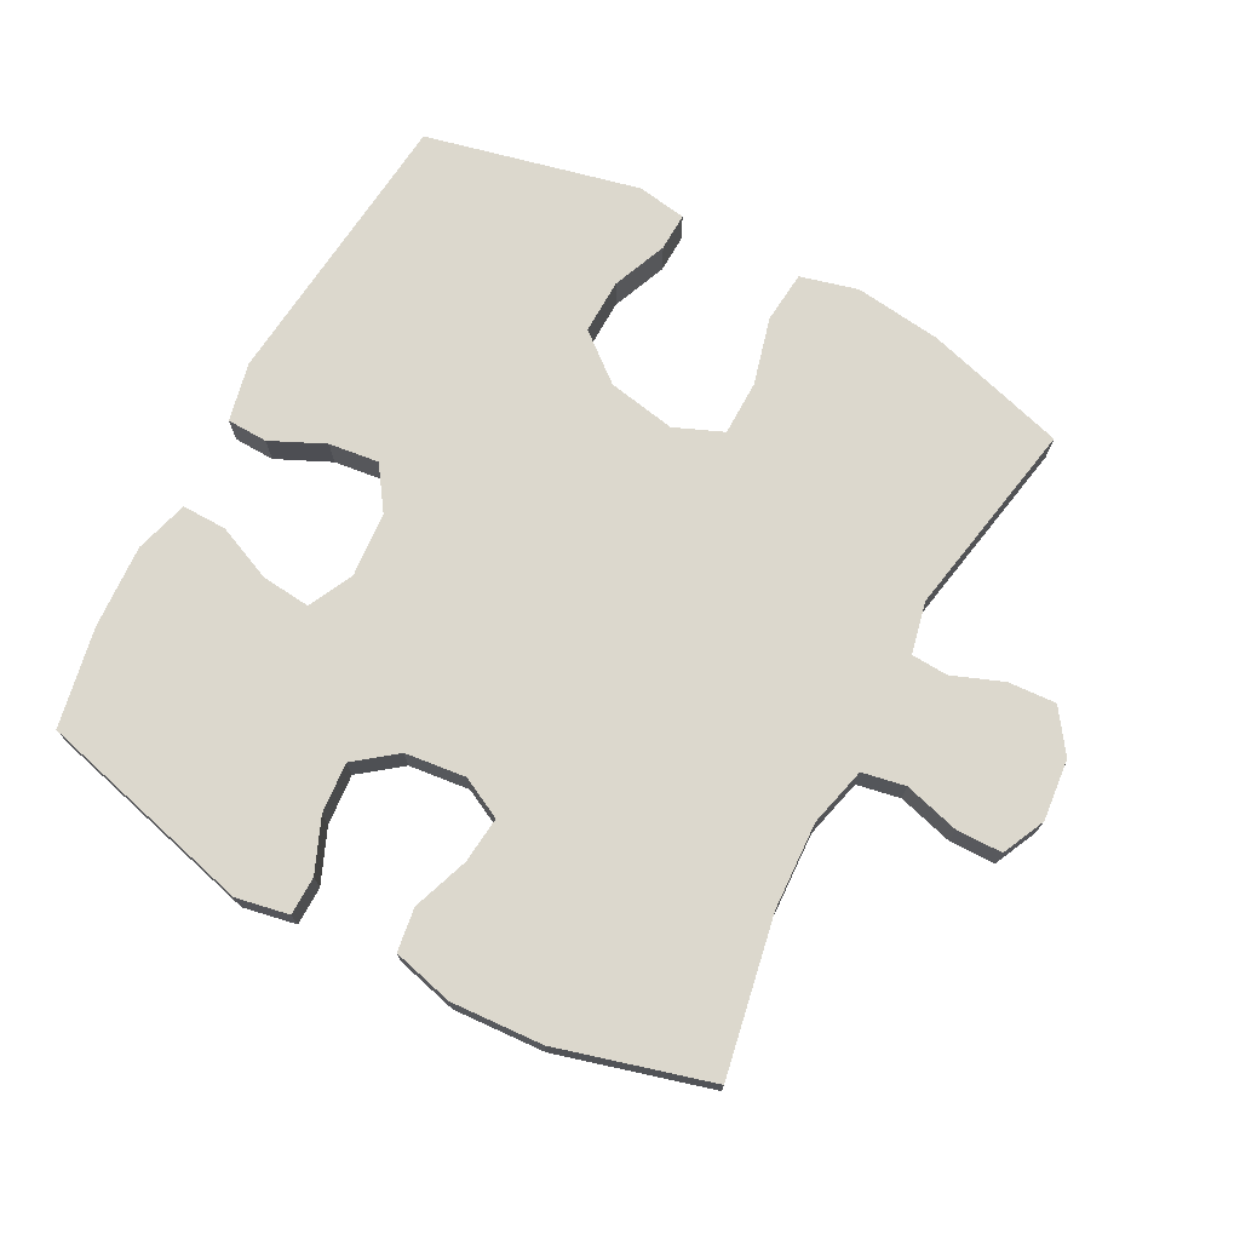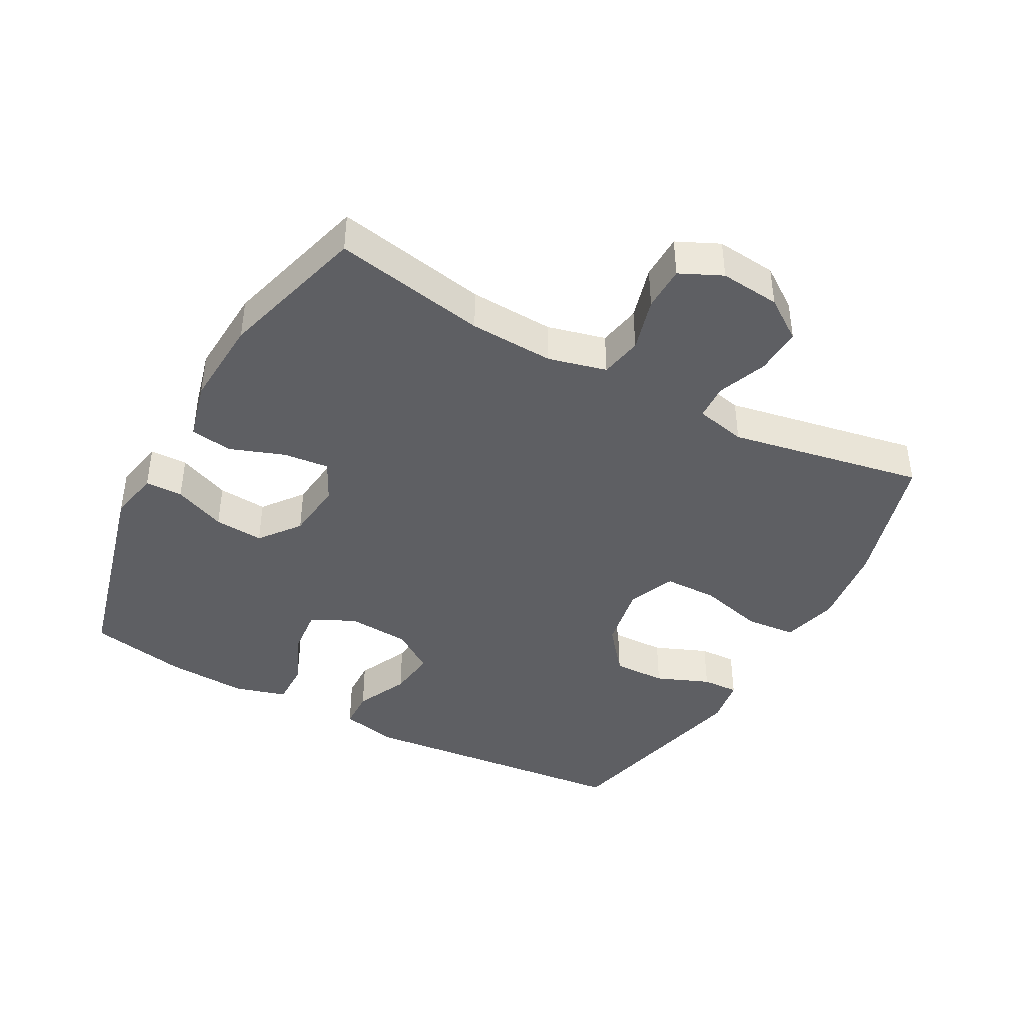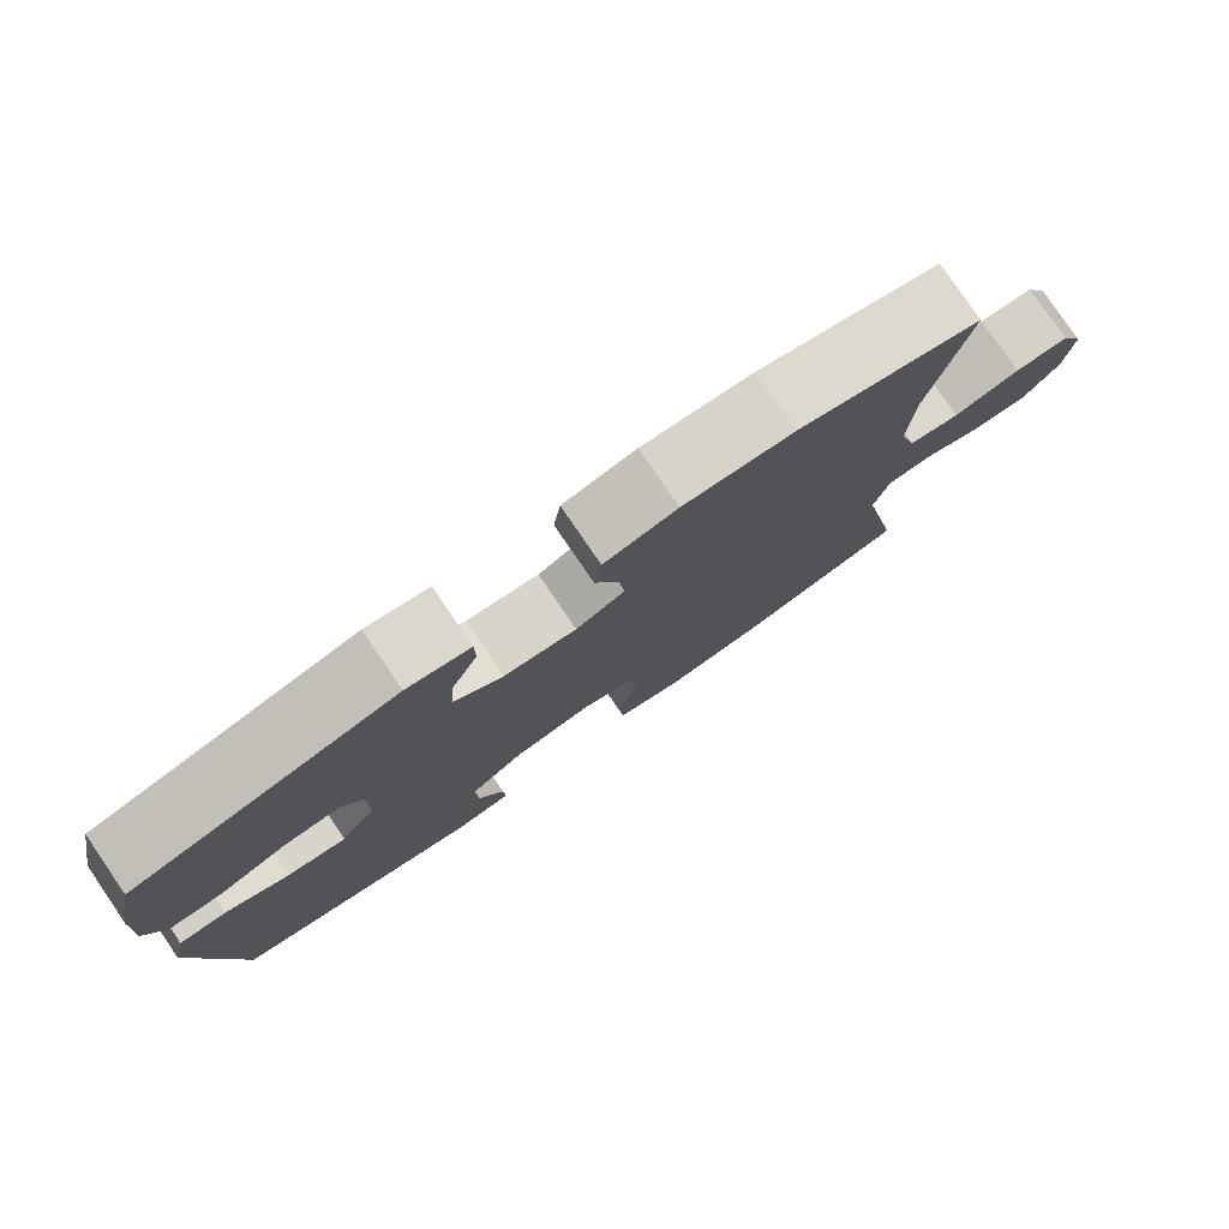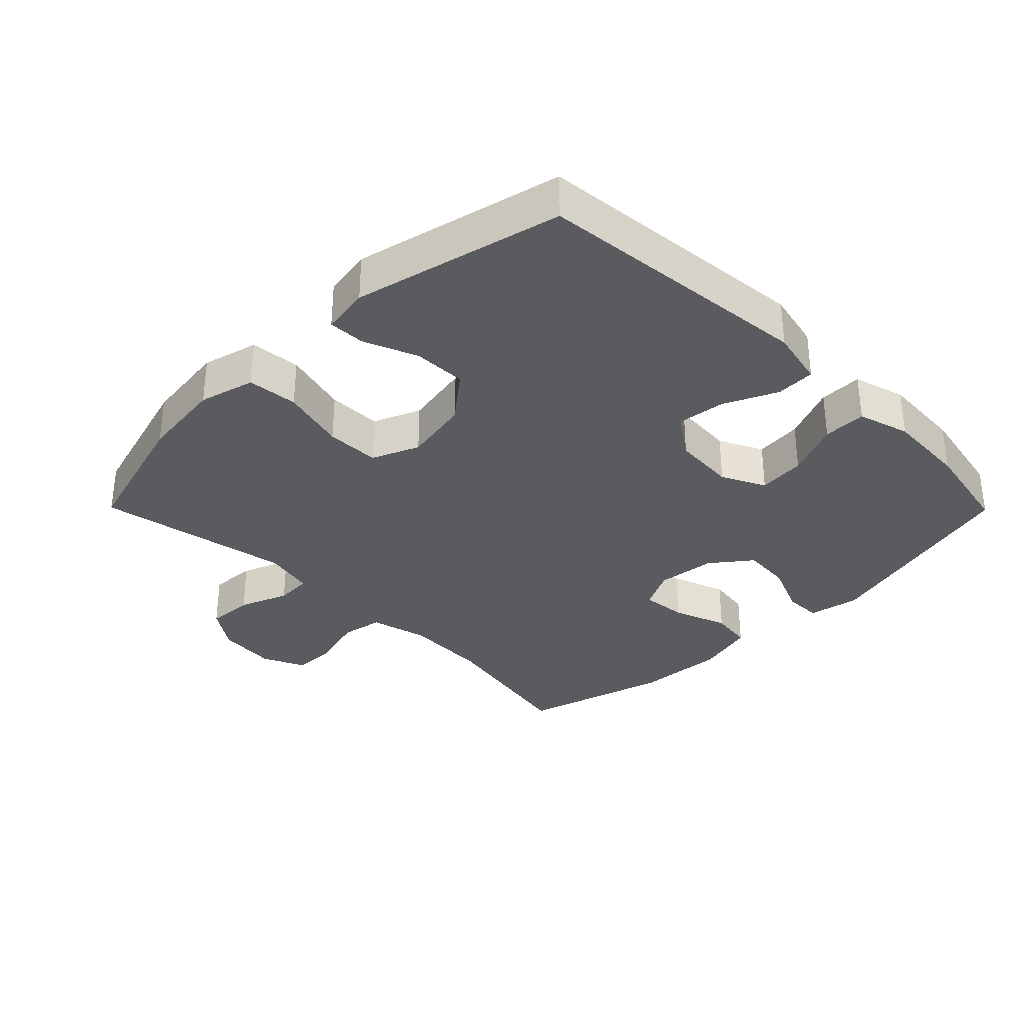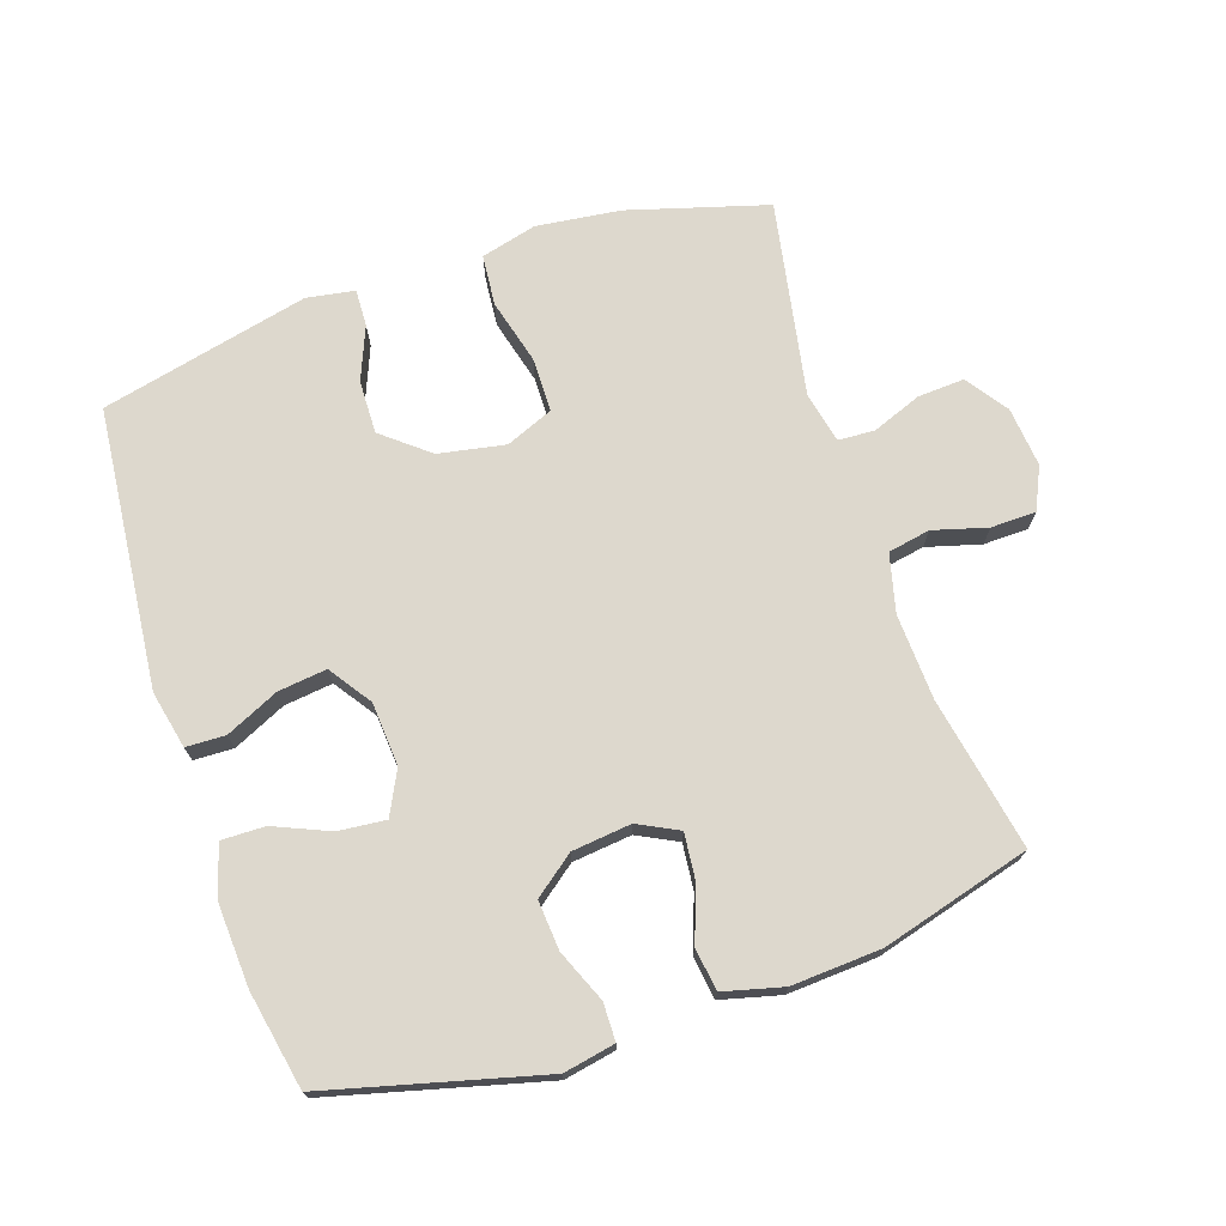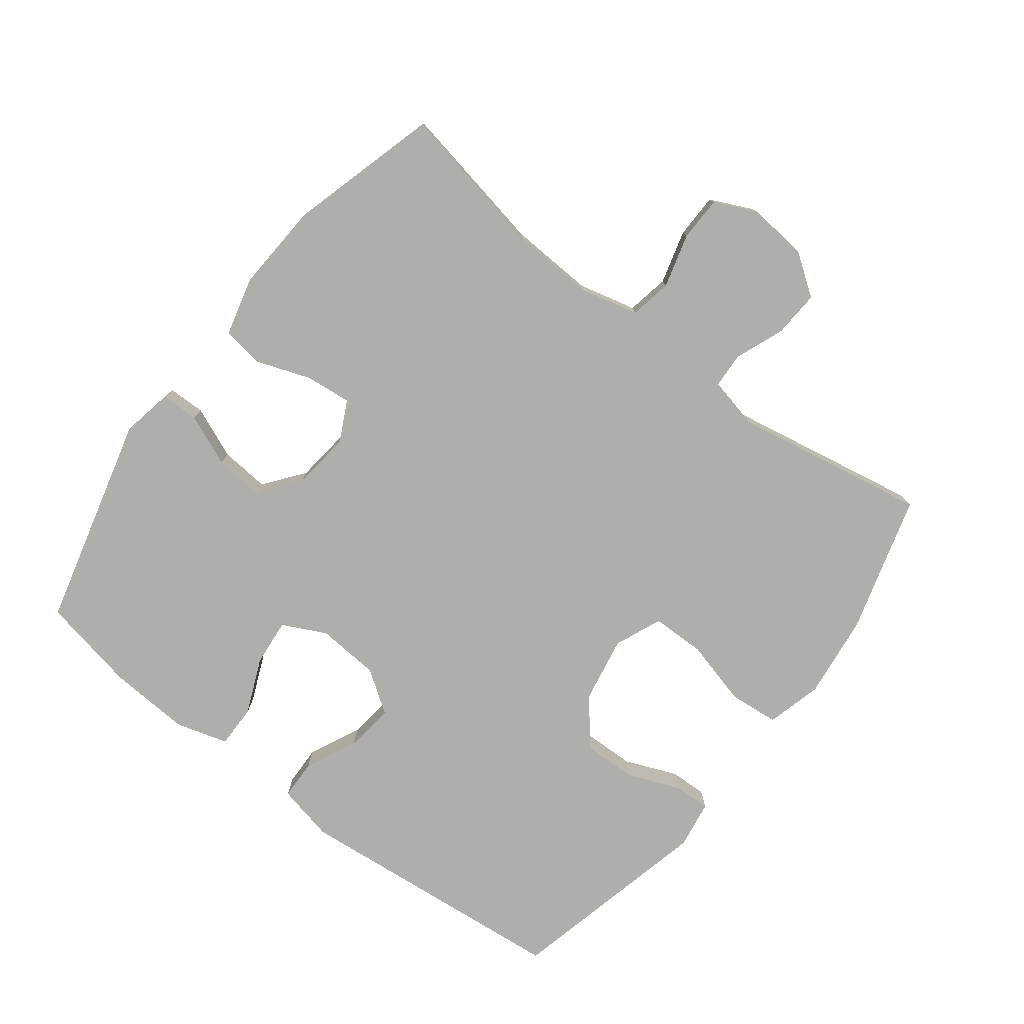
<metadata>
{"format":"obj","ext":"obj","renderer":"f3d","projection":"perspective","resolution":1024,"background":"white","views":[{"elev":72.6,"azim":27.9,"up":"+Y"},{"elev":-41.8,"azim":61.4,"up":"+Y"},{"elev":79.7,"azim":-34.4,"up":"+Z"},{"elev":-33.1,"azim":-135.3,"up":"+Y"},{"elev":72.2,"azim":-18.5,"up":"+Y"},{"elev":-77.9,"azim":52.4,"up":"+Y"}]}
</metadata>
<code>
v -0.5 0.07 0.5
v -0.176 0.07 0.584
v -0.098 0.07 0.569
v -0.097 0.07 0.512
v -0.13 0.07 0.433
v -0.136 0.07 0.358
v -0.075 0.07 0.311
v 0.015 0.07 0.301
v 0.076 0.07 0.332
v 0.069 0.07 0.401
v 0.039 0.07 0.484
v 0.048 0.07 0.548
v 0.138 0.07 0.571
v 0.274 0.07 0.563
v 0.5 0.07 0.5
v 0.456 0.07 0.268
v 0.45 0.07 0.139
v 0.472 0.07 0.051
v 0.536 0.07 0.039
v 0.618 0.07 0.062
v 0.686 0.07 0.061
v 0.716 0.07 -0.003
v 0.707 0.07 -0.094
v 0.663 0.07 -0.157
v 0.592 0.07 -0.153
v 0.517 0.07 -0.124
v 0.462 0.07 -0.127
v 0.445 0.07 -0.204
v 0.5 0.07 -0.5
v 0.29 0.07 -0.561
v 0.162 0.07 -0.577
v 0.077 0.07 -0.555
v 0.07 0.07 -0.478
v 0.096 0.07 -0.379
v 0.095 0.07 -0.297
v 0.023 0.07 -0.267
v -0.078 0.07 -0.286
v -0.148 0.07 -0.343
v -0.146 0.07 -0.424
v -0.113 0.07 -0.505
v -0.111 0.07 -0.561
v -0.184 0.07 -0.573
v -0.5 0.07 -0.5
v -0.542 0.07 -0.076
v -0.523 0.07 0.011
v -0.463 0.07 0.013
v -0.383 0.07 -0.024
v -0.309 0.07 -0.033
v -0.265 0.07 0.031
v -0.258 0.07 0.127
v -0.291 0.07 0.193
v -0.363 0.07 0.186
v -0.447 0.07 0.15
v -0.513 0.07 0.149
v -0.536 0.07 0.228
v -0.529 0.07 0.352
v -0.5 0 0.5
v -0.176 0 0.584
v -0.098 0 0.569
v -0.097 0 0.512
v -0.13 0 0.433
v -0.136 0 0.358
v -0.075 0 0.311
v 0.015 0 0.301
v 0.076 0 0.332
v 0.069 0 0.401
v 0.039 0 0.484
v 0.048 0 0.548
v 0.138 0 0.571
v 0.274 0 0.563
v 0.5 0 0.5
v 0.456 0 0.268
v 0.45 0 0.139
v 0.472 0 0.051
v 0.536 0 0.039
v 0.618 0 0.062
v 0.686 0 0.061
v 0.716 0 -0.003
v 0.707 0 -0.094
v 0.663 0 -0.157
v 0.592 0 -0.153
v 0.517 0 -0.124
v 0.462 0 -0.127
v 0.445 0 -0.204
v 0.5 0 -0.5
v 0.29 0 -0.561
v 0.162 0 -0.577
v 0.077 0 -0.555
v 0.07 0 -0.478
v 0.096 0 -0.379
v 0.095 0 -0.297
v 0.023 0 -0.267
v -0.078 0 -0.286
v -0.148 0 -0.343
v -0.146 0 -0.424
v -0.113 0 -0.505
v -0.111 0 -0.561
v -0.184 0 -0.573
v -0.5 0 -0.5
v -0.542 0 -0.076
v -0.523 0 0.011
v -0.463 0 0.013
v -0.383 0 -0.024
v -0.309 0 -0.033
v -0.265 0 0.031
v -0.258 0 0.127
v -0.291 0 0.193
v -0.363 0 0.186
v -0.447 0 0.15
v -0.513 0 0.149
v -0.536 0 0.228
v -0.529 0 0.352
f 52 53 54 55
f 51 52 55 56
f 44 45 46 47
f 44 47 48
f 43 44 48
f 42 43 48 49
f 39 40 41 42
f 38 39 42 49
f 31 32 33 34
f 31 34 35
f 28 29 30 31
f 27 28 31 35
f 23 24 25 26
f 23 26 27
f 22 23 27
f 19 20 21 22
f 18 19 22 27
f 17 18 27 35
f 13 14 15 16
f 10 11 12 13
f 9 10 13 16
f 8 9 16 17
f 2 3 4 5
f 2 5 6
f 51 56 1 2
f 50 51 2 6
f 37 38 49 50
f 36 37 50 6
f 35 36 6 7
f 7 8 17 35
f 111 110 109 108
f 112 111 108 107
f 103 102 101 100
f 104 103 100
f 104 100 99
f 105 104 99 98
f 98 97 96 95
f 105 98 95 94
f 90 89 88 87
f 91 90 87
f 87 86 85 84
f 91 87 84 83
f 82 81 80 79
f 83 82 79
f 83 79 78
f 78 77 76 75
f 83 78 75 74
f 91 83 74 73
f 72 71 70 69
f 69 68 67 66
f 72 69 66 65
f 73 72 65 64
f 61 60 59 58
f 62 61 58
f 58 57 112 107
f 62 58 107 106
f 106 105 94 93
f 62 106 93 92
f 63 62 92 91
f 91 73 64 63
f 1 57 58 2
f 2 58 59 3
f 3 59 60 4
f 4 60 61 5
f 5 61 62 6
f 6 62 63 7
f 7 63 64 8
f 8 64 65 9
f 9 65 66 10
f 10 66 67 11
f 11 67 68 12
f 12 68 69 13
f 13 69 70 14
f 14 70 71 15
f 15 71 72 16
f 16 72 73 17
f 17 73 74 18
f 18 74 75 19
f 19 75 76 20
f 20 76 77 21
f 21 77 78 22
f 22 78 79 23
f 23 79 80 24
f 24 80 81 25
f 25 81 82 26
f 26 82 83 27
f 27 83 84 28
f 28 84 85 29
f 29 85 86 30
f 30 86 87 31
f 31 87 88 32
f 32 88 89 33
f 33 89 90 34
f 34 90 91 35
f 35 91 92 36
f 36 92 93 37
f 37 93 94 38
f 38 94 95 39
f 39 95 96 40
f 40 96 97 41
f 41 97 98 42
f 42 98 99 43
f 43 99 100 44
f 44 100 101 45
f 45 101 102 46
f 46 102 103 47
f 47 103 104 48
f 48 104 105 49
f 49 105 106 50
f 50 106 107 51
f 51 107 108 52
f 52 108 109 53
f 53 109 110 54
f 54 110 111 55
f 55 111 112 56
f 56 112 57 1

</code>
